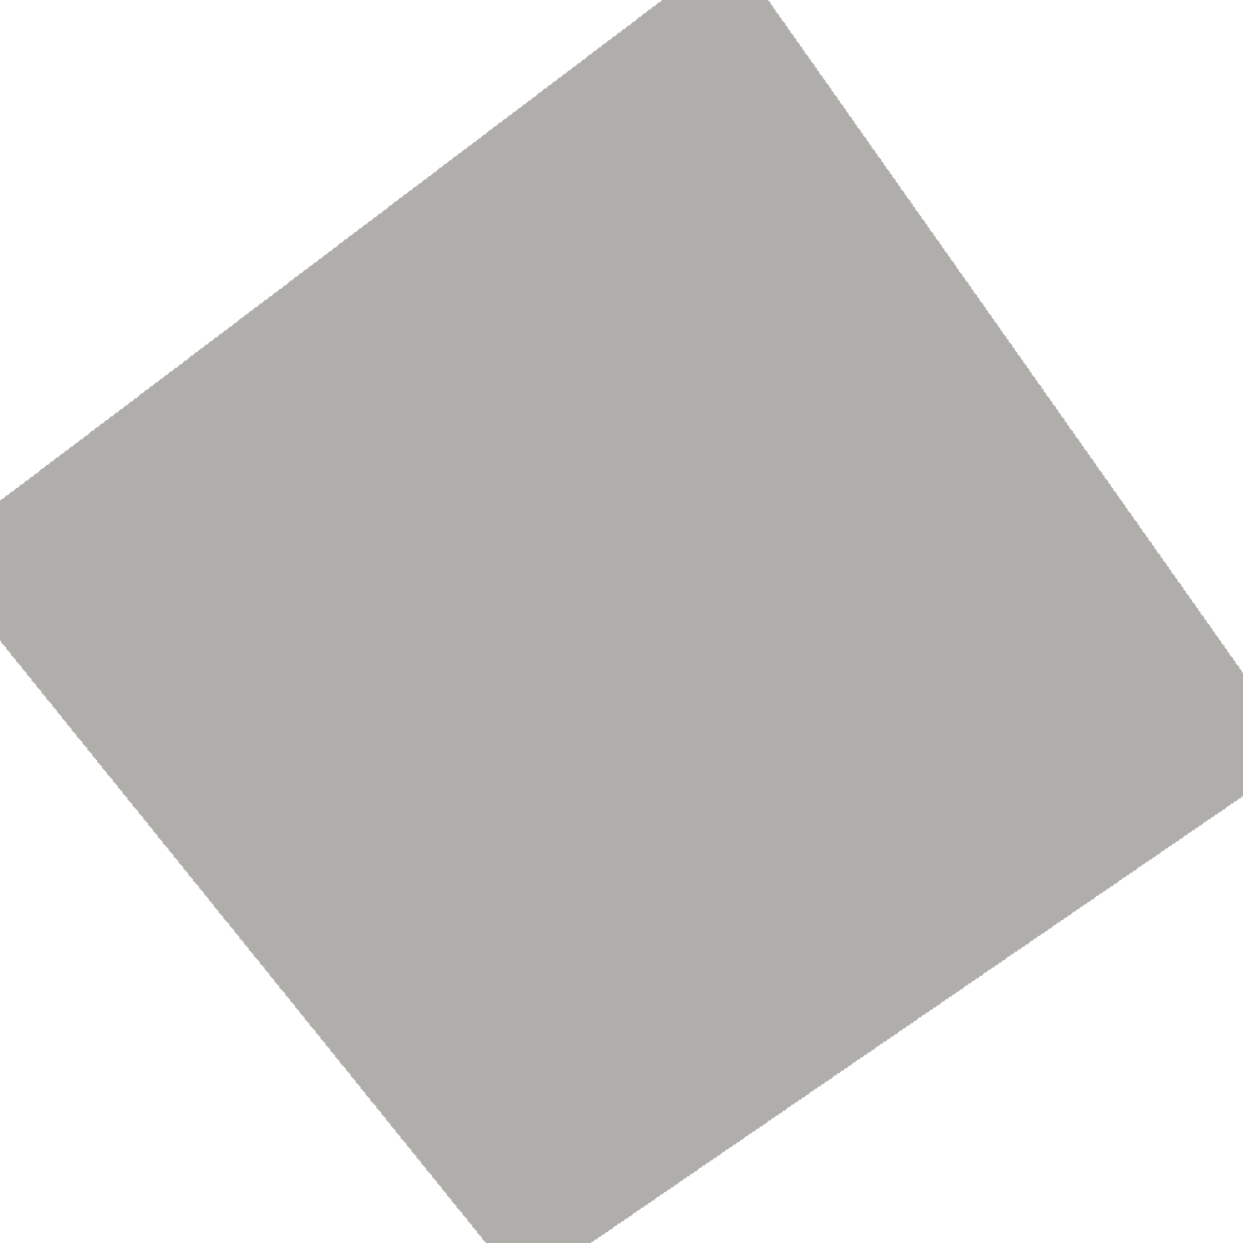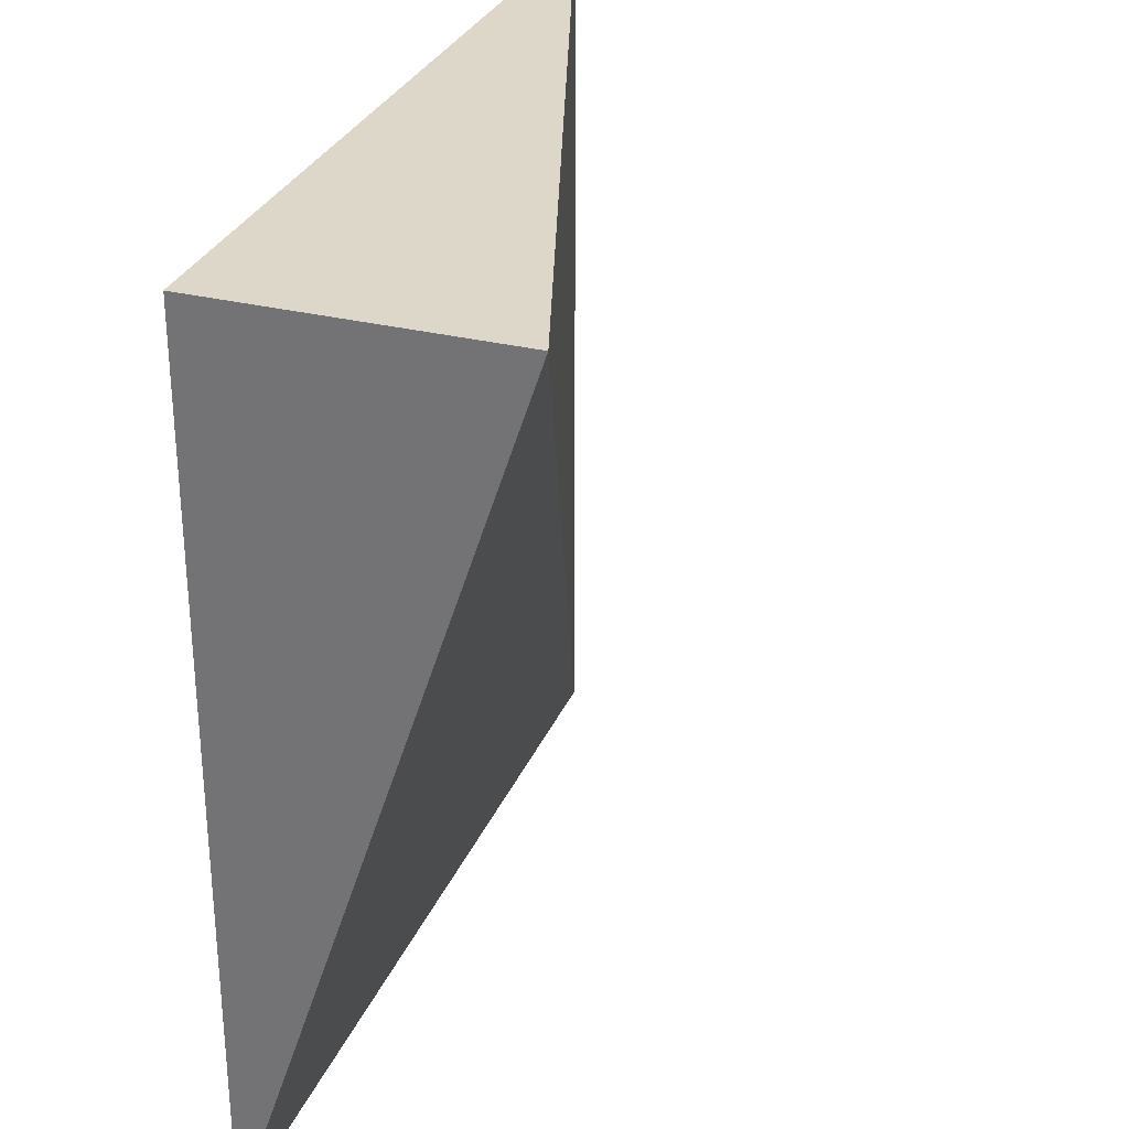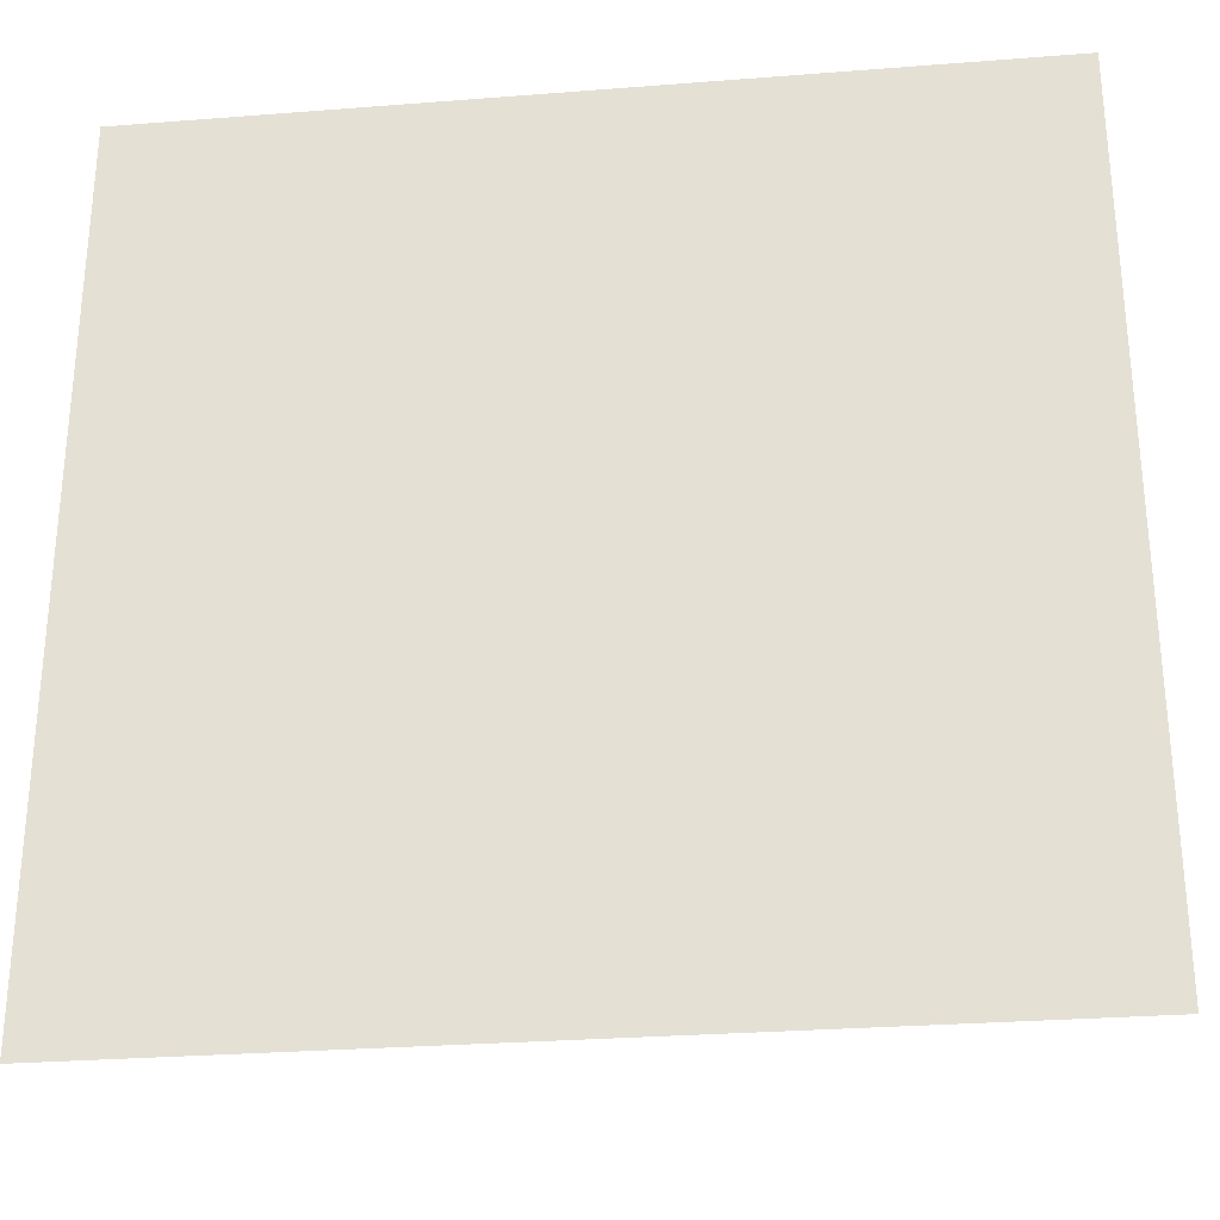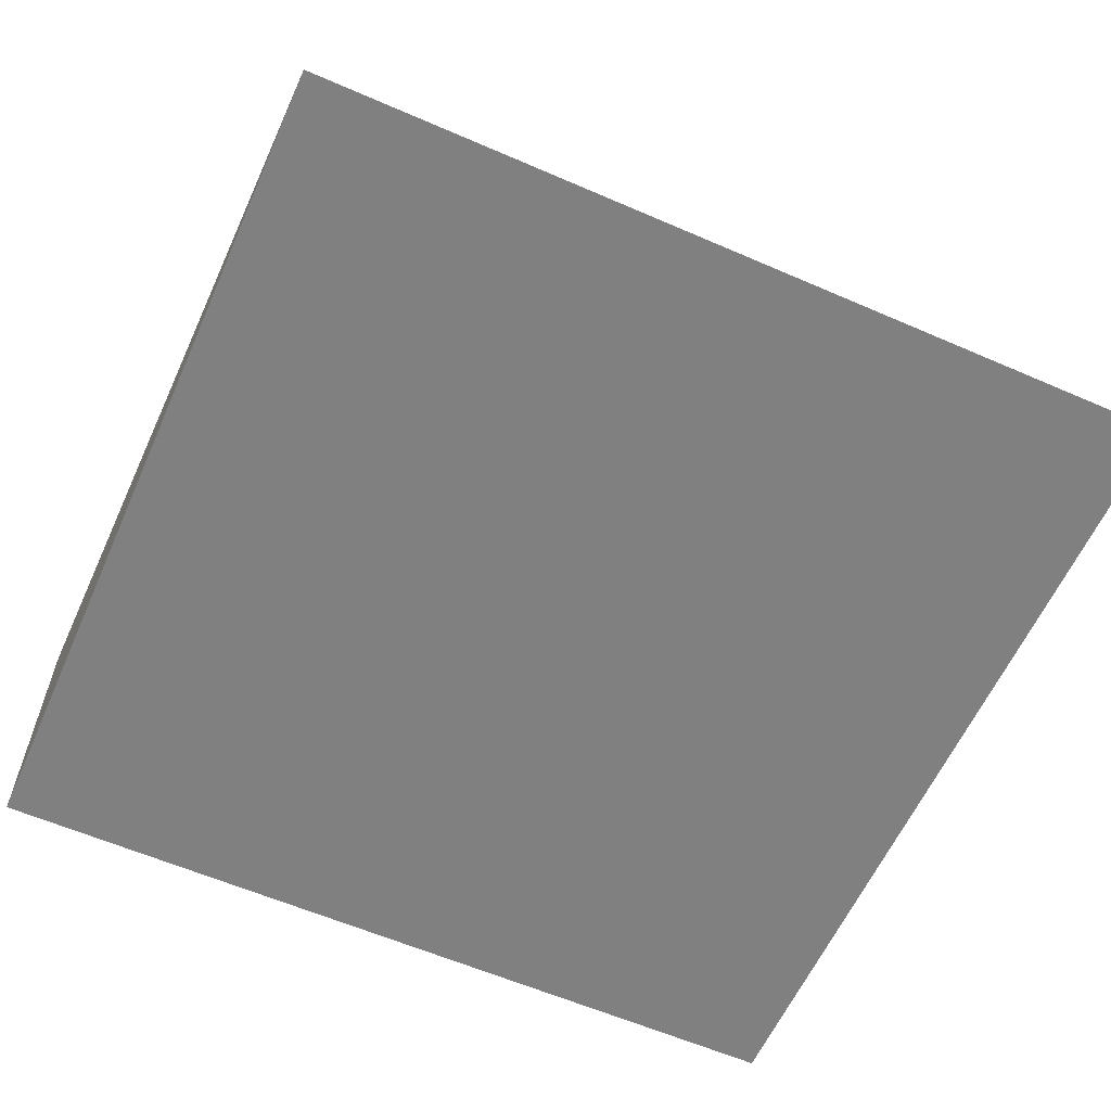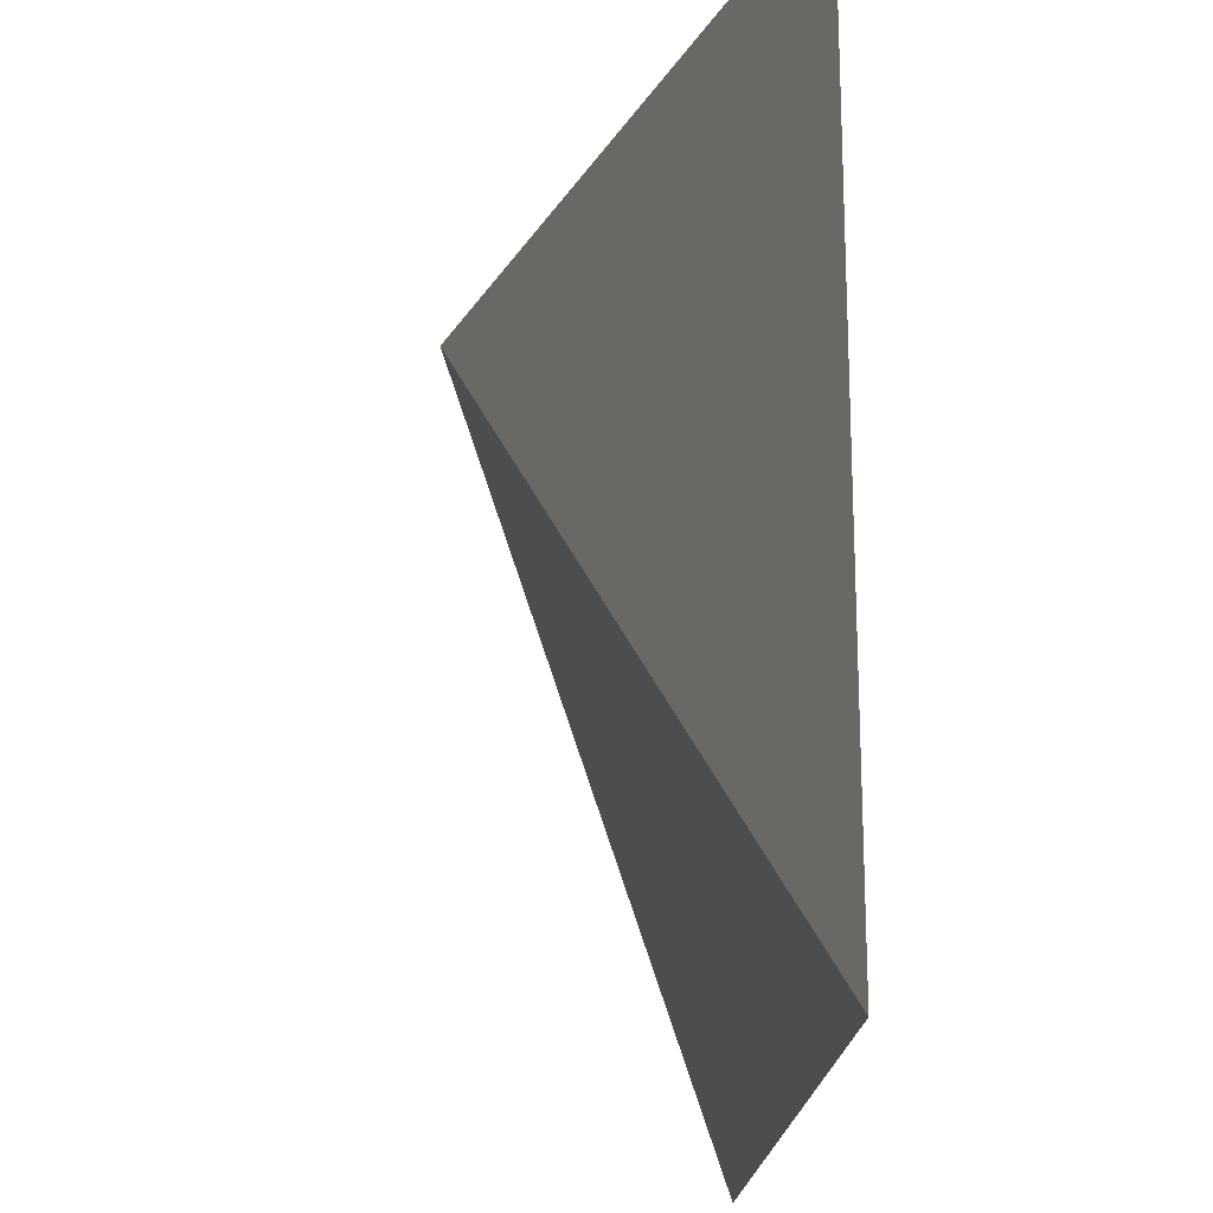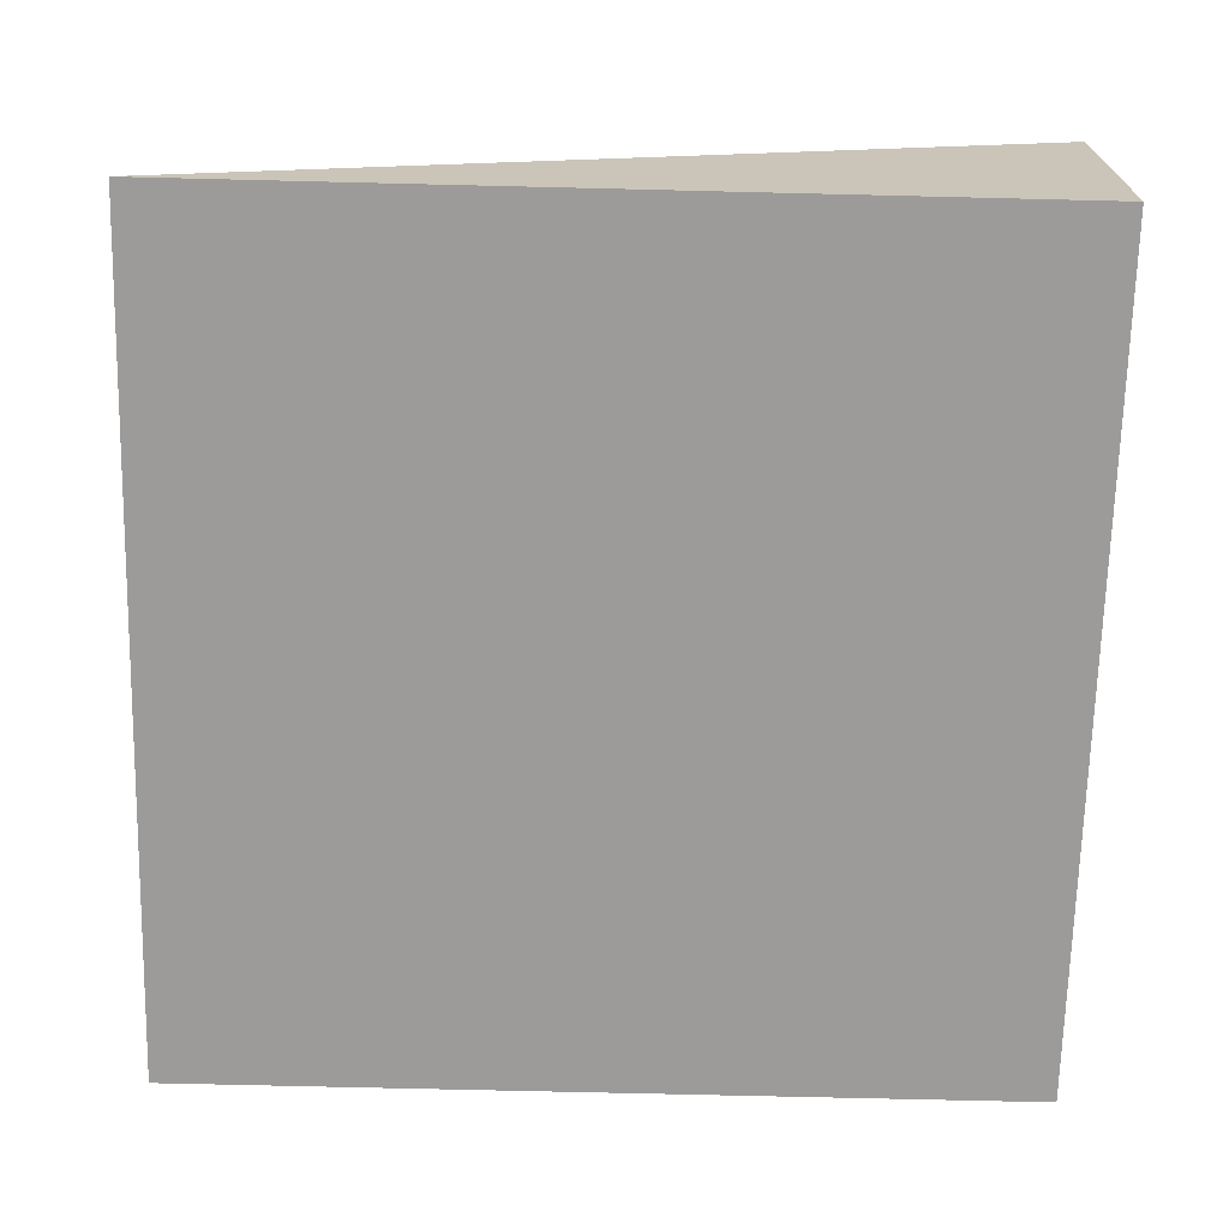
<metadata>
{"format":"obj","ext":"obj","renderer":"f3d","projection":"perspective","resolution":1024,"background":"white","views":[{"elev":-77.9,"azim":-53.6,"up":"+Z"},{"elev":30.3,"azim":-70.2,"up":"+Y"},{"elev":-29.2,"azim":-173.4,"up":"+Y"},{"elev":-60.1,"azim":-24.0,"up":"+Z"},{"elev":-19.5,"azim":86.5,"up":"+Y"},{"elev":-69.7,"azim":178.6,"up":"+Z"}]}
</metadata>
<code>
g Part 1
v 0 0 0
v -5.516e-16 3 1
v -5.516e-16 3 0
v 3 3 0
v 3 0 0
o mesh0
f 1 2 3
o mesh1
f 4 5 1
f 1 3 4
o mesh2
f 2 4 3
o mesh3
f 5 2 1
o mesh4
f 5 4 2

</code>
